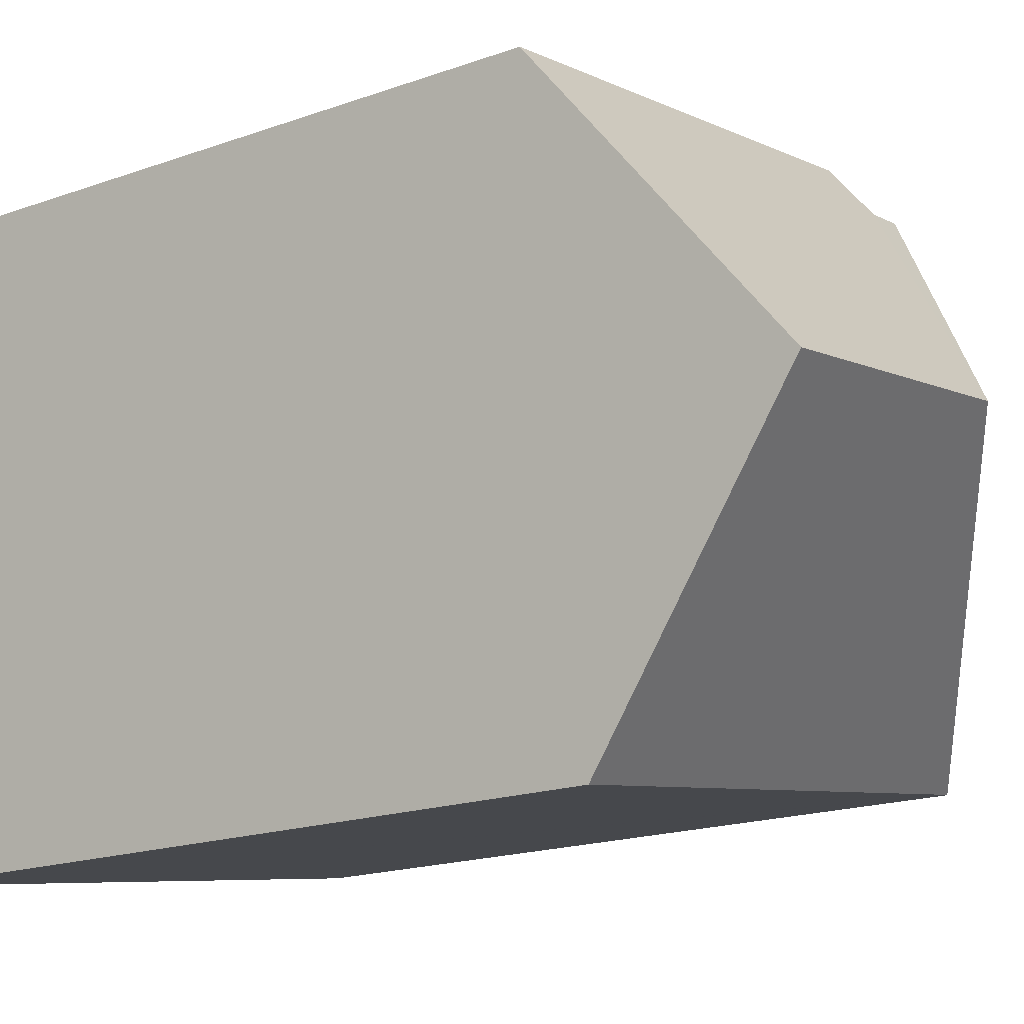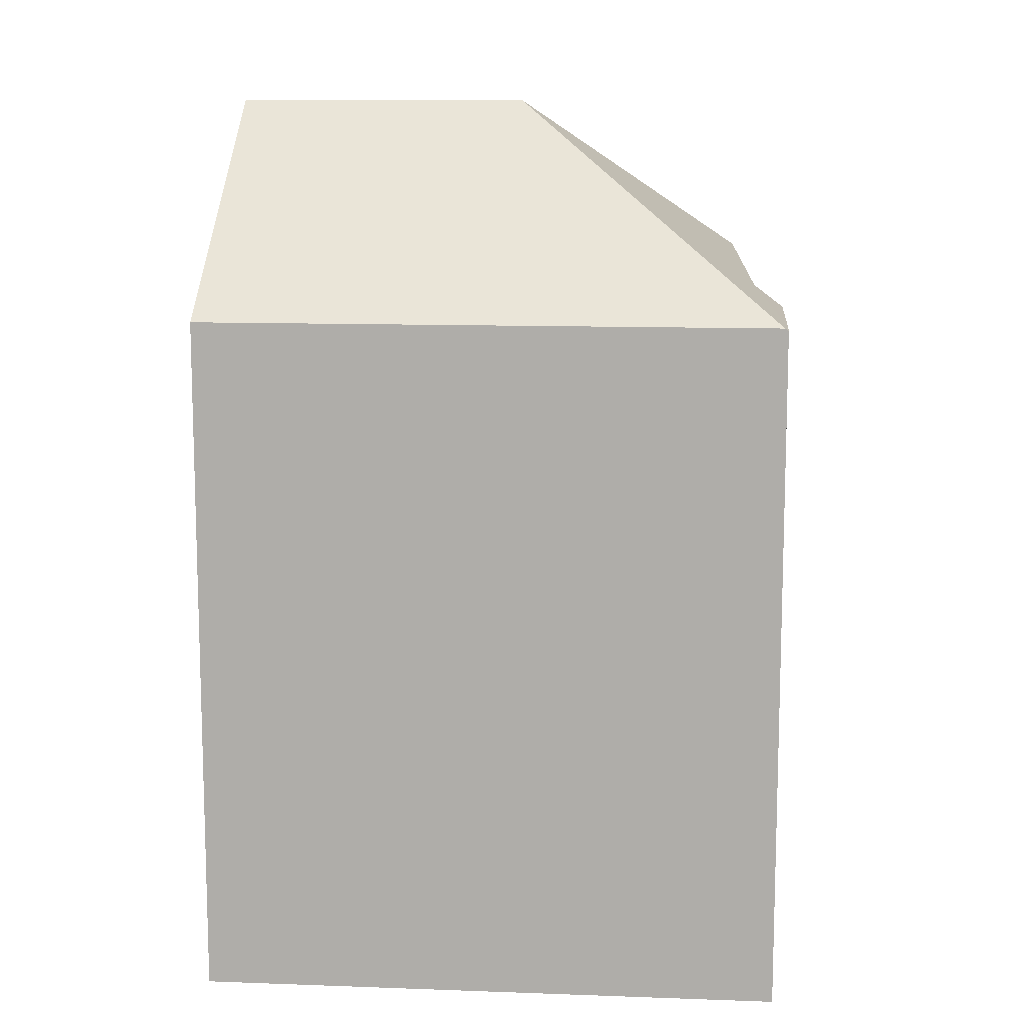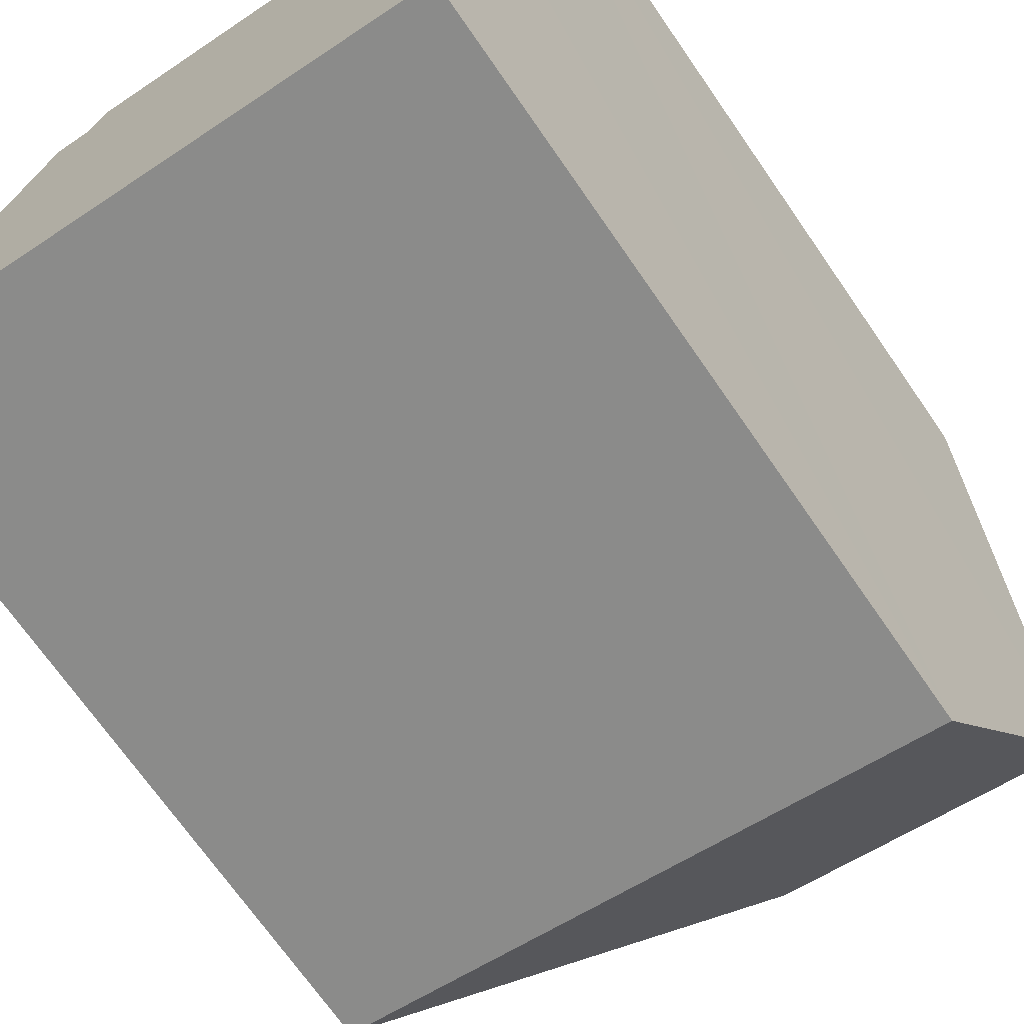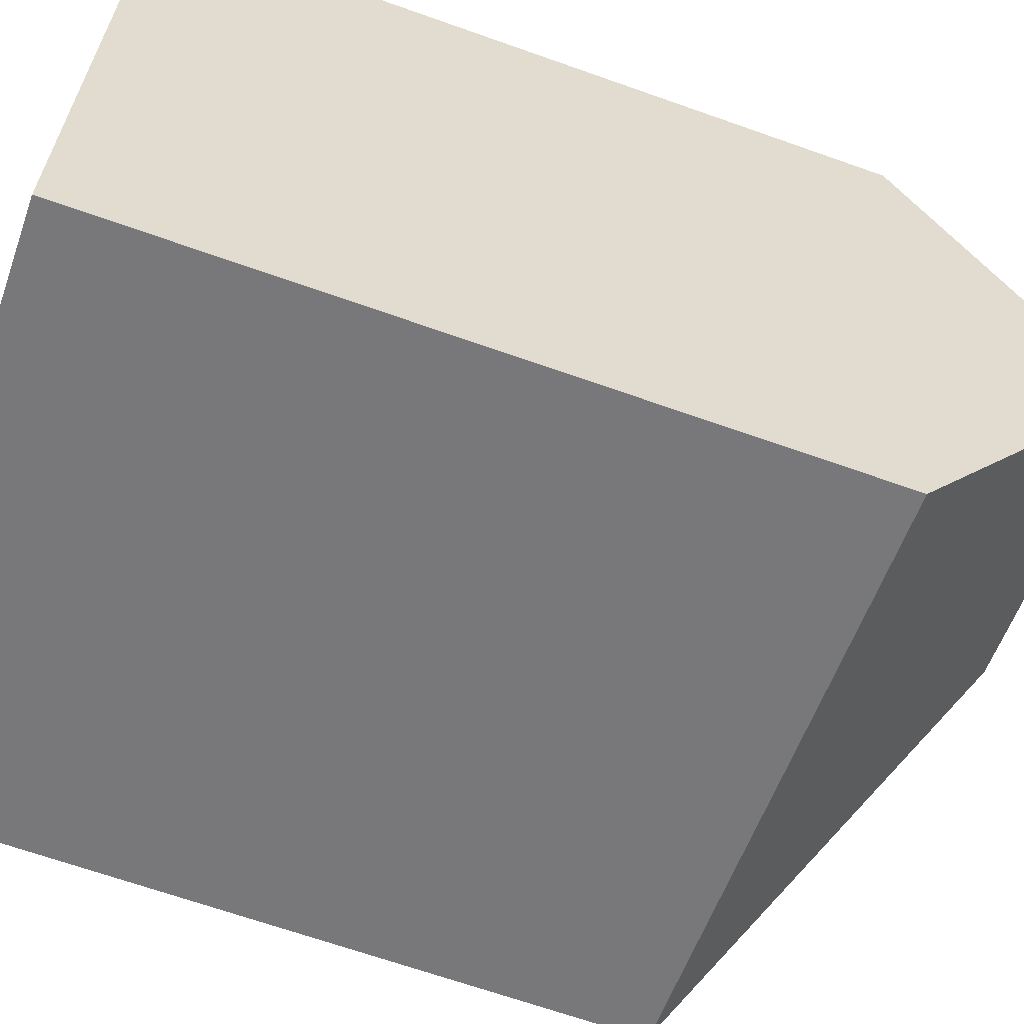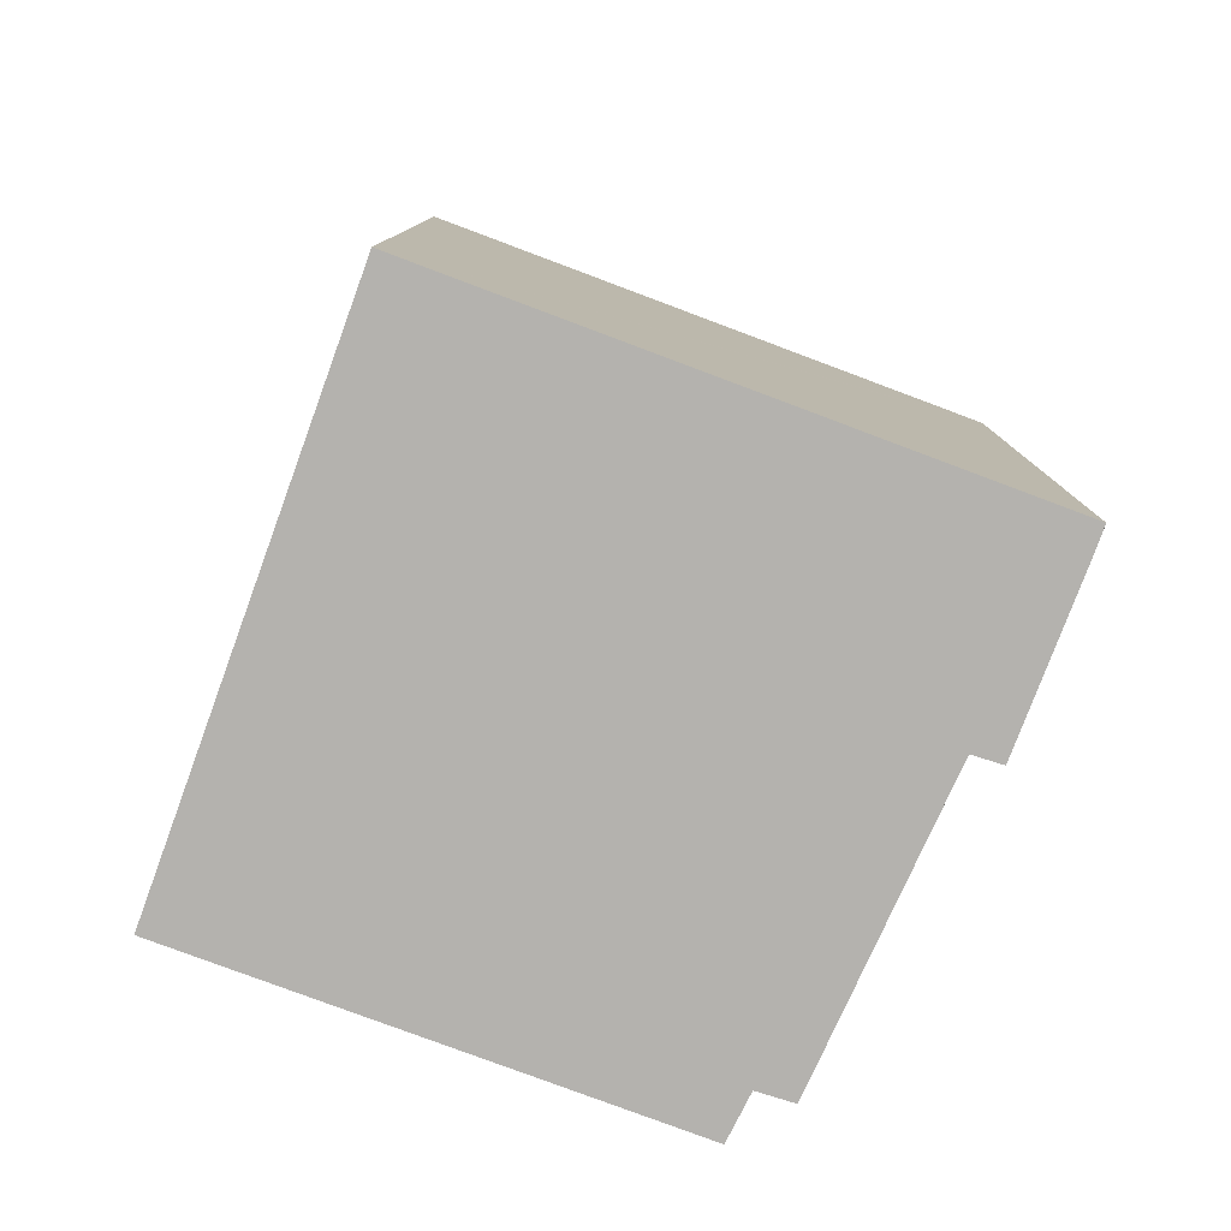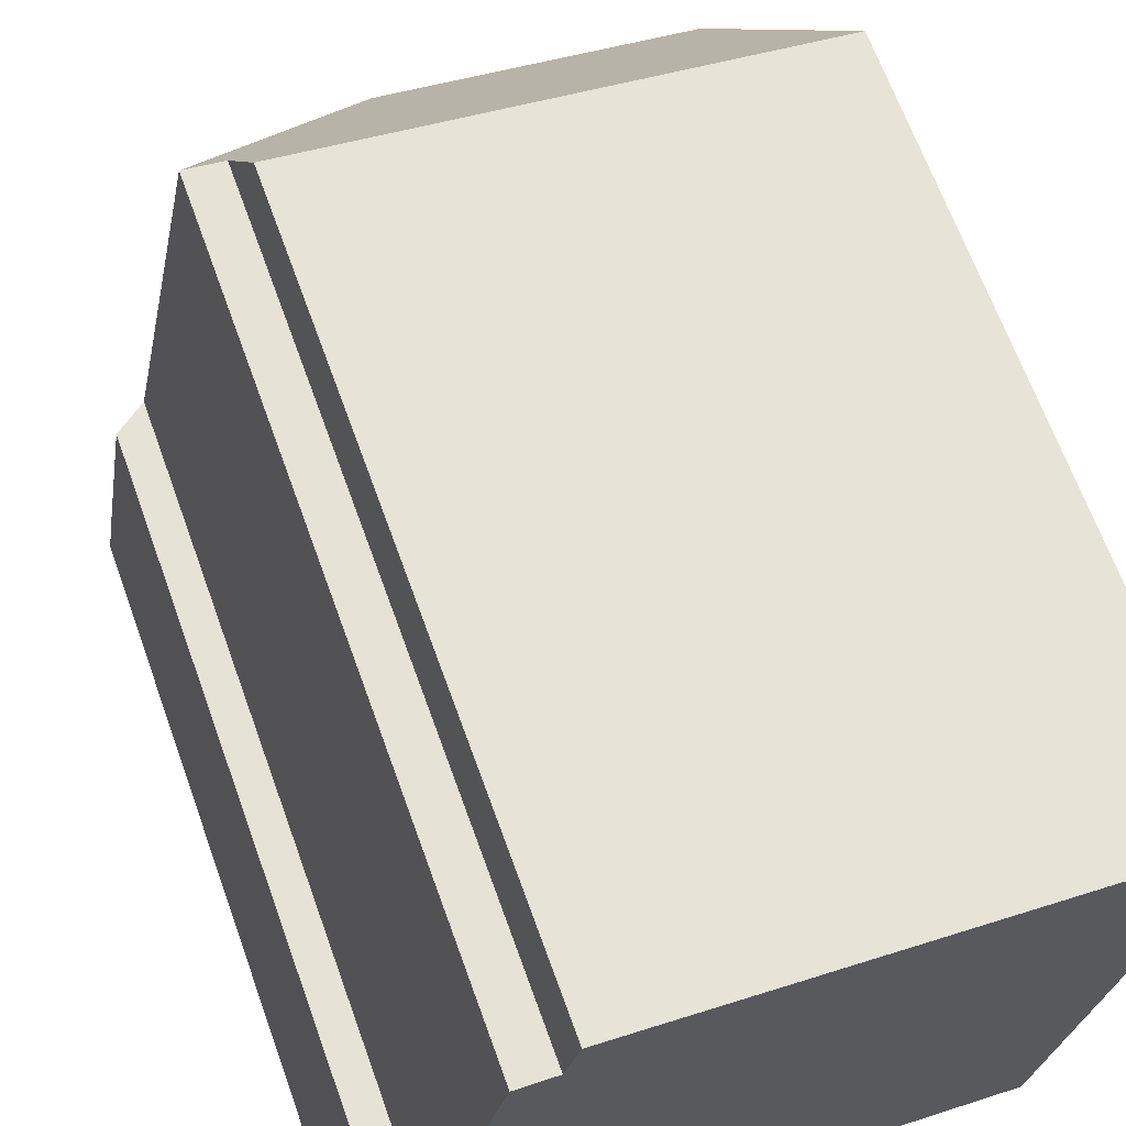
<metadata>
{"format":"obj","ext":"obj","renderer":"f3d","projection":"perspective","resolution":1024,"background":"white","views":[{"elev":-17.9,"azim":125.2,"up":"+Z"},{"elev":11.6,"azim":-165.6,"up":"+Y"},{"elev":-70.4,"azim":34.7,"up":"+Z"},{"elev":-66.7,"azim":70.4,"up":"+Z"},{"elev":-79.7,"azim":168.8,"up":"+Y"},{"elev":66.5,"azim":-19.8,"up":"+Z"}]}
</metadata>
<code>
v  0.105 15.68 0.694
v  0.077 15.73 -0.013
v  0 15.68 9.599e-16
v  7.346 20.51 5.254
v  0.126 15.68 0.82
v  1.418 16.22 4.413
v  0.745 15.71 4.485
v  3.018 16.62 11.23
v  3.85 16.59 11.14
v  4.146 15.75 12.22
v  7.606 15.75 11.66
v  14.11 20.51 4.143
v  13.73 15.74 10.66
v  15.09 15.74 10.44
v  13.25 16.31 -1.405
v  13.13 15.73 -2.158
v  0 0 0
v  0.105 -4.25e-17 0.694
v  0.745 -2.746e-16 4.485
v  0.126 -5.021e-17 0.82
v  3.018 -6.875e-16 11.23
v  1.418 -2.702e-16 4.413
v  3.85 -6.82e-16 11.14
v  4.146 -7.485e-16 12.22
v  7.606 -7.138e-16 11.66
v  15.09 -6.392e-16 10.44
v  13.73 -6.528e-16 10.66
v  14.11 -2.537e-16 4.143
v  13.13 1.321e-16 -2.158
v  13.25 8.603e-17 -1.405
v  0.077 7.96e-19 -0.013
g defaultobject
f 1 2 3
f 2 1 4
f 4 1 5
f 4 5 6
f 6 5 7
f 4 6 8
f 9 4 8
f 4 9 10
f 4 10 11
f 4 11 12
f 12 11 13
f 12 13 14
f 15 4 12
f 4 15 16
f 4 16 2
f 17 1 3
f 1 17 5
f 5 17 7
f 7 17 18
f 7 18 19
f 19 18 20
f 6 21 8
f 21 6 22
f 23 10 9
f 10 23 24
f 7 22 6
f 22 7 19
f 21 9 8
f 9 21 23
f 24 11 10
f 11 24 13
f 13 24 14
f 14 24 25
f 14 25 26
f 26 25 27
f 26 12 14
f 12 26 15
f 15 26 16
f 16 26 28
f 16 28 29
f 29 28 30
f 29 2 16
f 2 29 3
f 3 29 17
f 17 29 31
f 27 28 26
f 28 27 25
f 28 25 24
f 28 24 23
f 28 23 21
f 28 21 22
f 28 22 30
f 30 22 19
f 30 19 20
f 30 20 29
f 29 20 31
f 31 20 18
f 31 18 17

</code>
